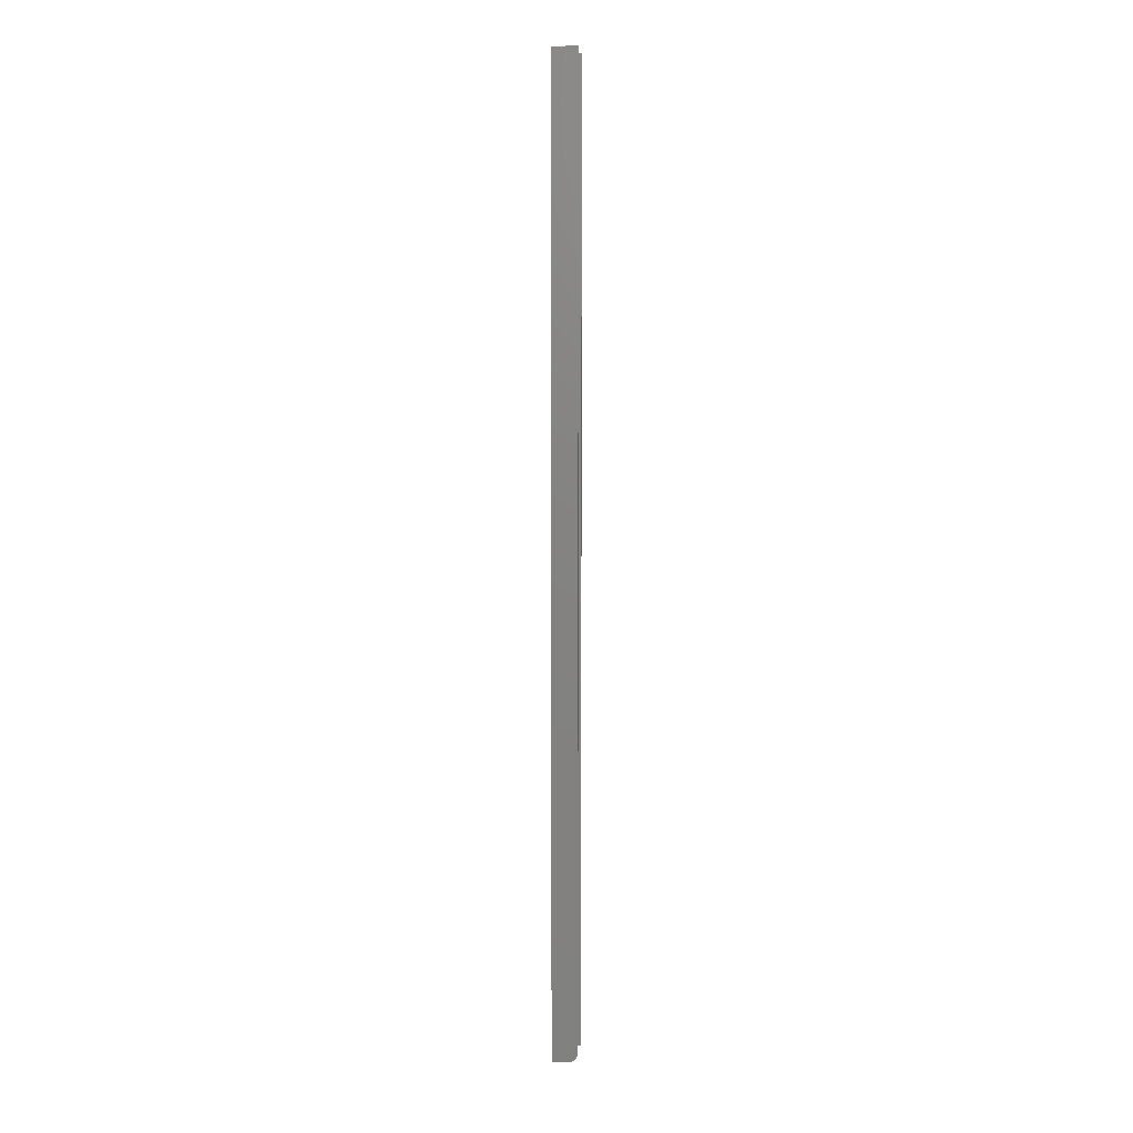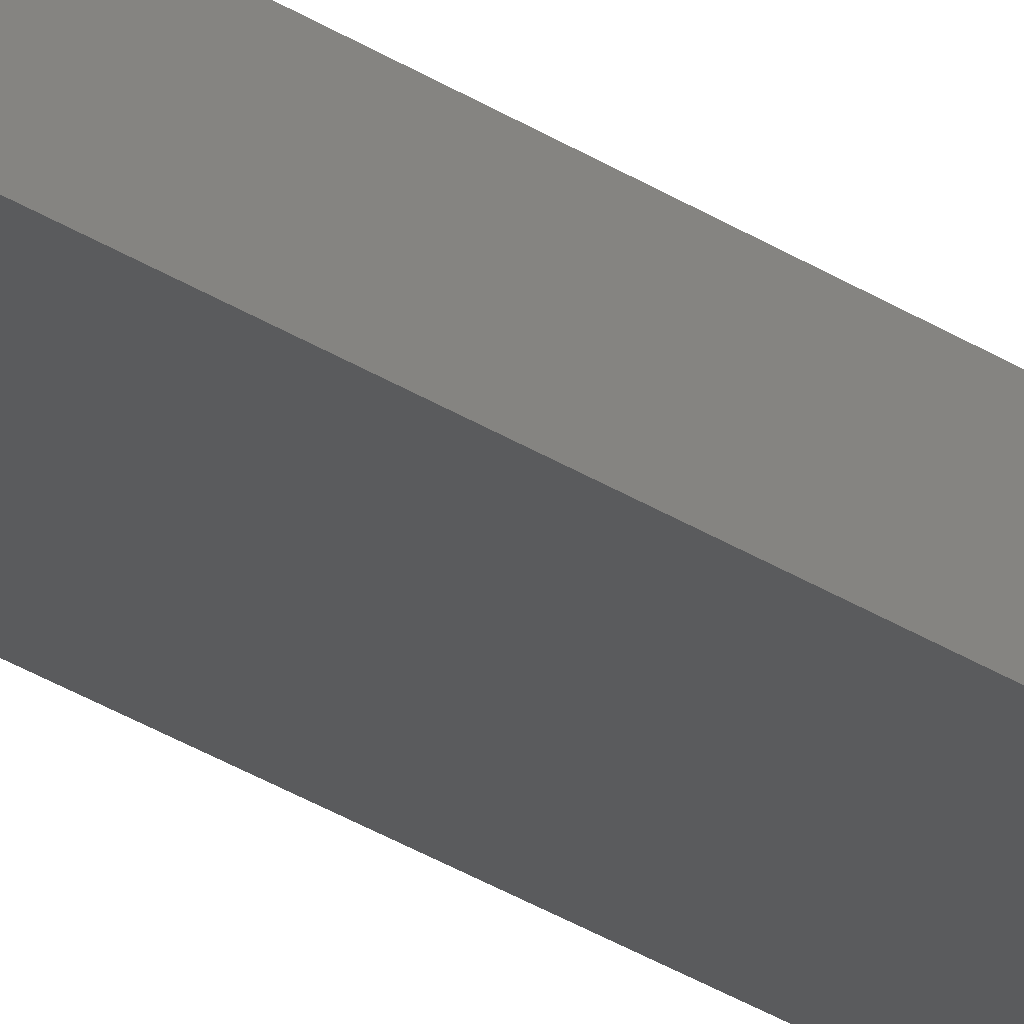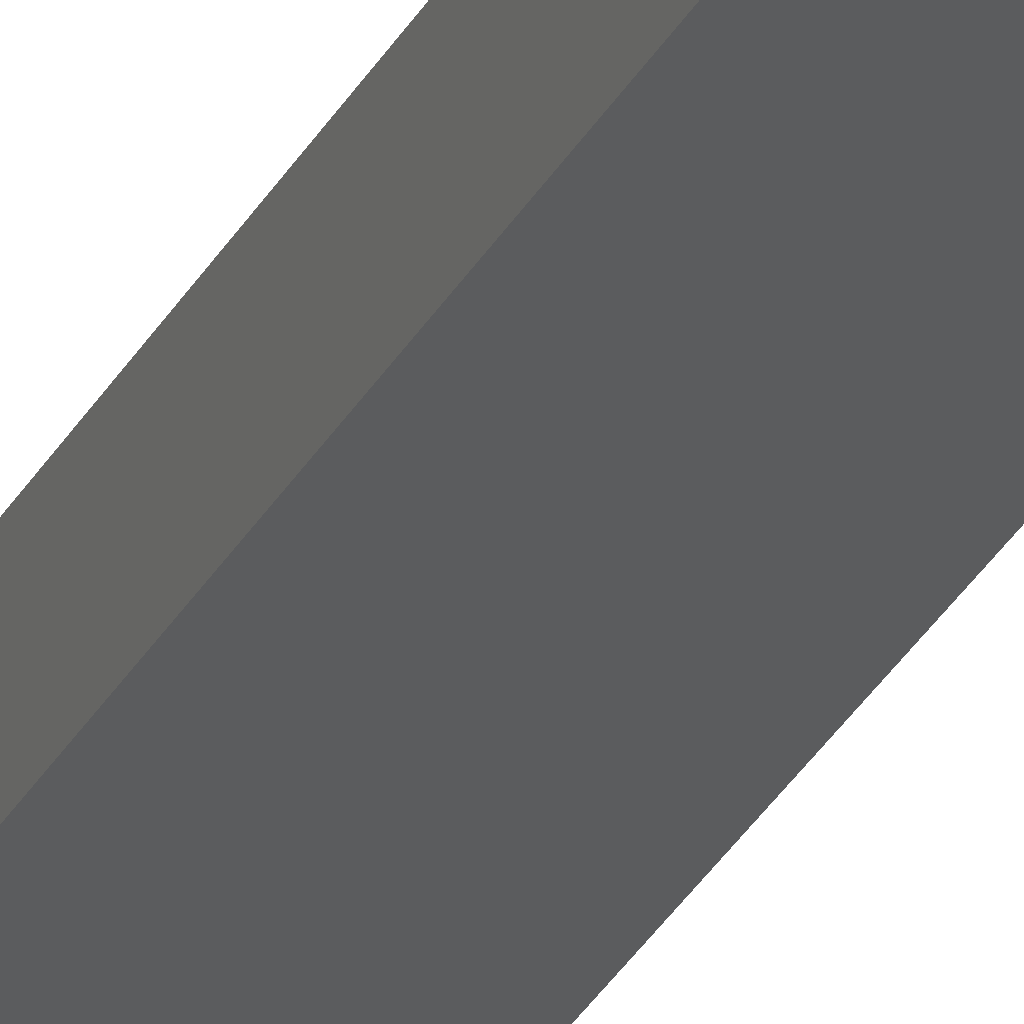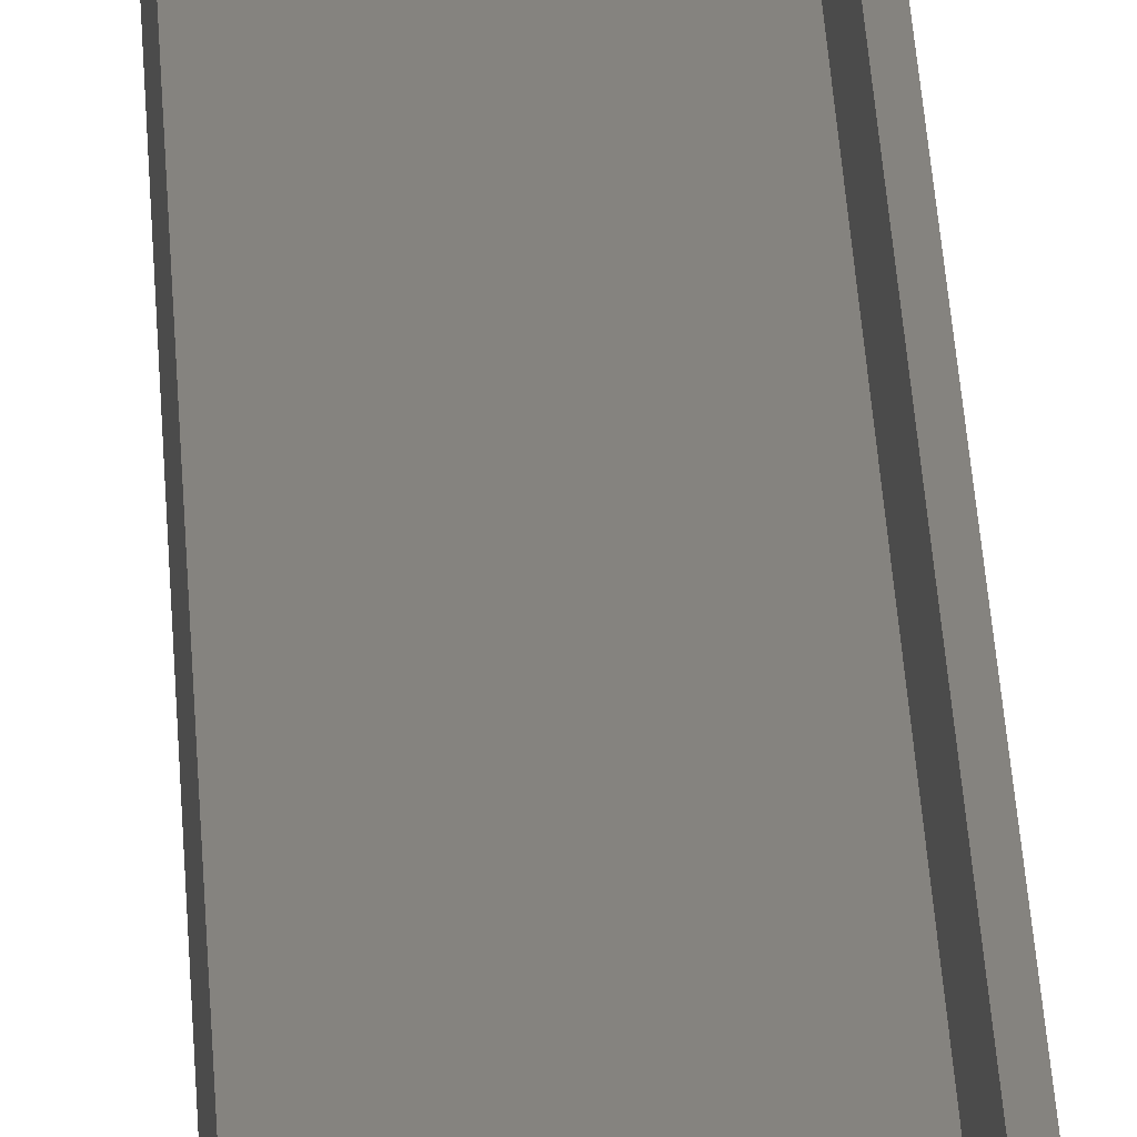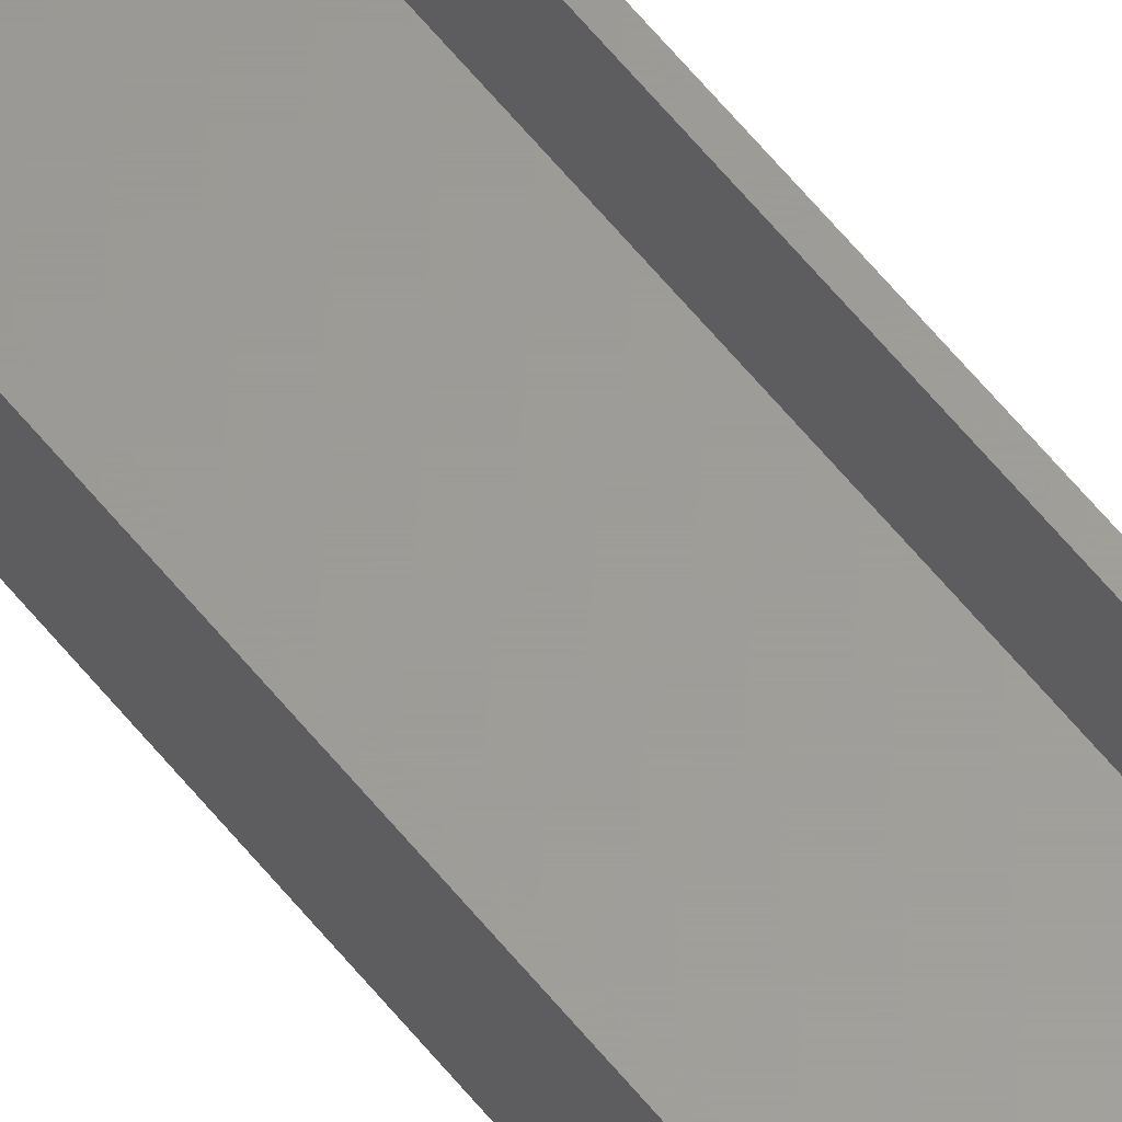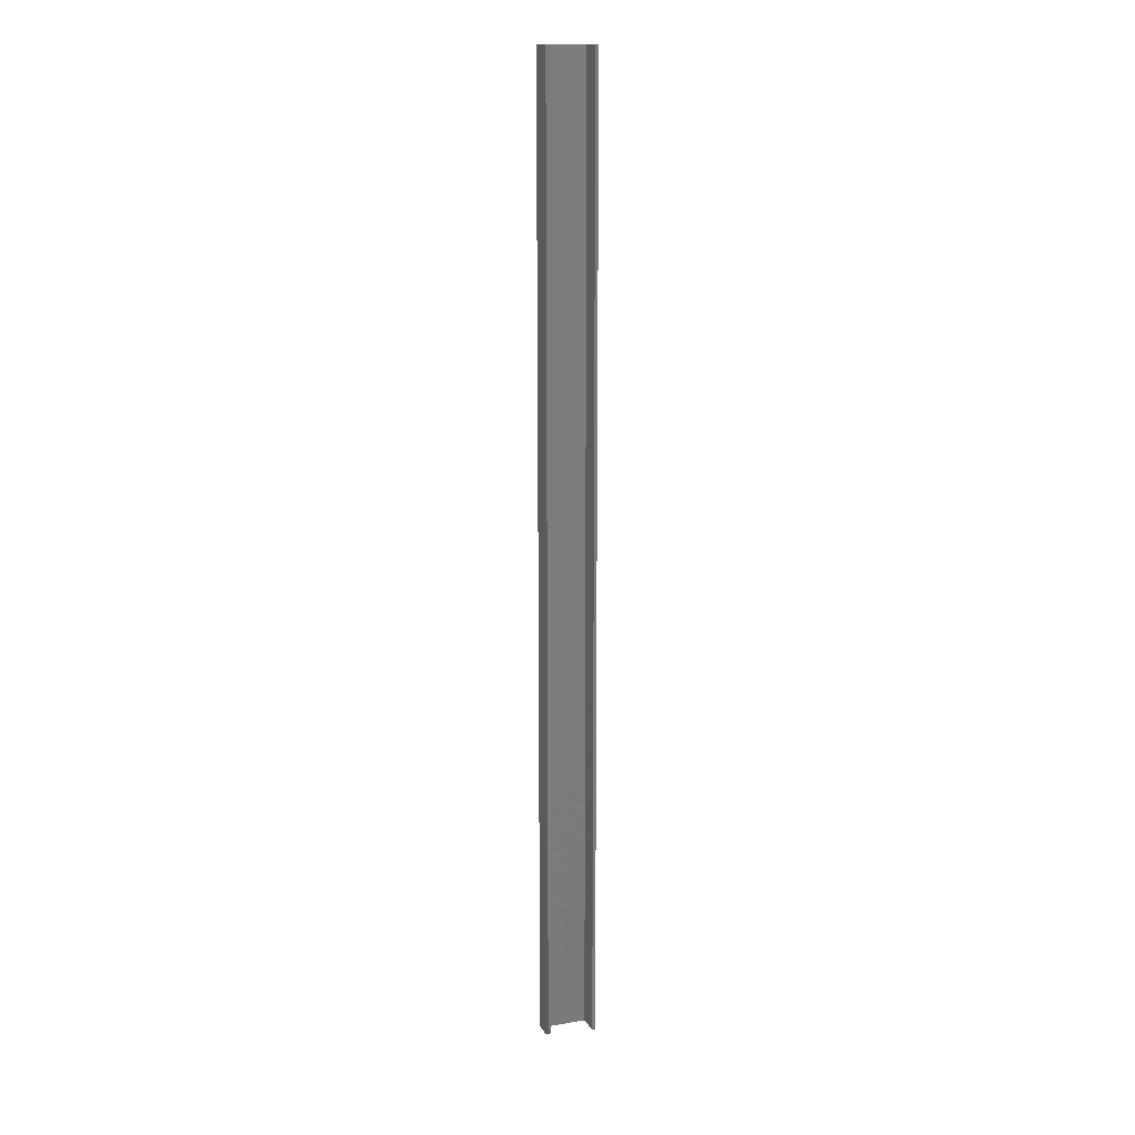
<metadata>
{"format":"stl","ext":"stl","renderer":"f3d","projection":"perspective","resolution":1024,"background":"white","views":[{"elev":6.6,"azim":-85.9,"up":"+Y"},{"elev":-26.5,"azim":-136.9,"up":"+Z"},{"elev":-27.8,"azim":158.0,"up":"+Z"},{"elev":19.0,"azim":178.3,"up":"+Z"},{"elev":60.4,"azim":141.4,"up":"+Z"},{"elev":14.3,"azim":-20.1,"up":"+Y"}]}
</metadata>
<code>
# stl→obj: 32 verts, 60 faces
v -0.03906 -0.75 0.01192
v -0.0366 -0.75 0.002467
v -0.0366 -0.75 0.01192
v -0.03906 -0.75 0
v 4.857e-17 -0.75 -2.392e-18
v -0.002467 -0.75 0.002467
v -0.002467 -0.75 0.01974
v 4.978e-17 -0.75 0.01974
v -0.03906 -0.7422 0.01974
v -0.03906 7.547e-35 0.01974
v -0.03906 0 0
v -0.03906 -0.7437 0.01959
v -0.03906 -0.7487 0.01626
v -0.03906 -0.7477 0.01745
v -0.03906 -0.7465 0.01842
v -0.03906 -0.7452 0.01914
v -0.03906 -0.7498 0.01345
v -0.03906 -0.7494 0.01491
v -0.0366 1.541e-19 0.01974
v -0.0366 -0.7422 0.01974
v -0.0366 1.541e-19 0.002467
v -0.0366 -0.7437 0.01959
v -0.0366 -0.7452 0.01914
v -0.0366 -0.7465 0.01842
v -0.0366 -0.7477 0.01745
v -0.0366 -0.7487 0.01626
v -0.0366 -0.7494 0.01491
v -0.0366 -0.7498 0.01345
v -0.002467 2.285e-18 0.002467
v -0.002467 2.285e-18 0.01974
v 1.209e-18 2.439e-18 0.01974
v 0 2.439e-18 -2.392e-18
f 1 2 3
f 4 5 6
f 4 6 2
f 4 2 1
f 6 5 7
f 7 5 8
f 9 10 11
f 12 13 14
f 12 14 15
f 12 15 16
f 4 13 12
f 4 12 9
f 4 9 11
f 13 4 1
f 13 1 17
f 13 17 18
f 19 10 20
f 20 10 9
f 20 21 19
f 22 23 24
f 22 24 25
f 22 25 26
f 22 26 27
f 22 27 28
f 22 28 3
f 2 21 20
f 2 20 22
f 2 22 3
f 20 9 22
f 22 9 12
f 22 12 23
f 23 12 16
f 23 16 24
f 24 16 15
f 24 15 25
f 25 15 14
f 25 14 26
f 26 14 13
f 26 13 27
f 27 13 18
f 27 18 28
f 28 18 17
f 28 17 3
f 3 17 1
f 11 10 21
f 10 19 21
f 29 30 31
f 29 31 32
f 29 32 11
f 29 11 21
f 29 21 6
f 6 21 2
f 30 29 7
f 7 29 6
f 31 30 8
f 8 30 7
f 32 31 5
f 5 31 8
f 11 32 4
f 4 32 5

</code>
